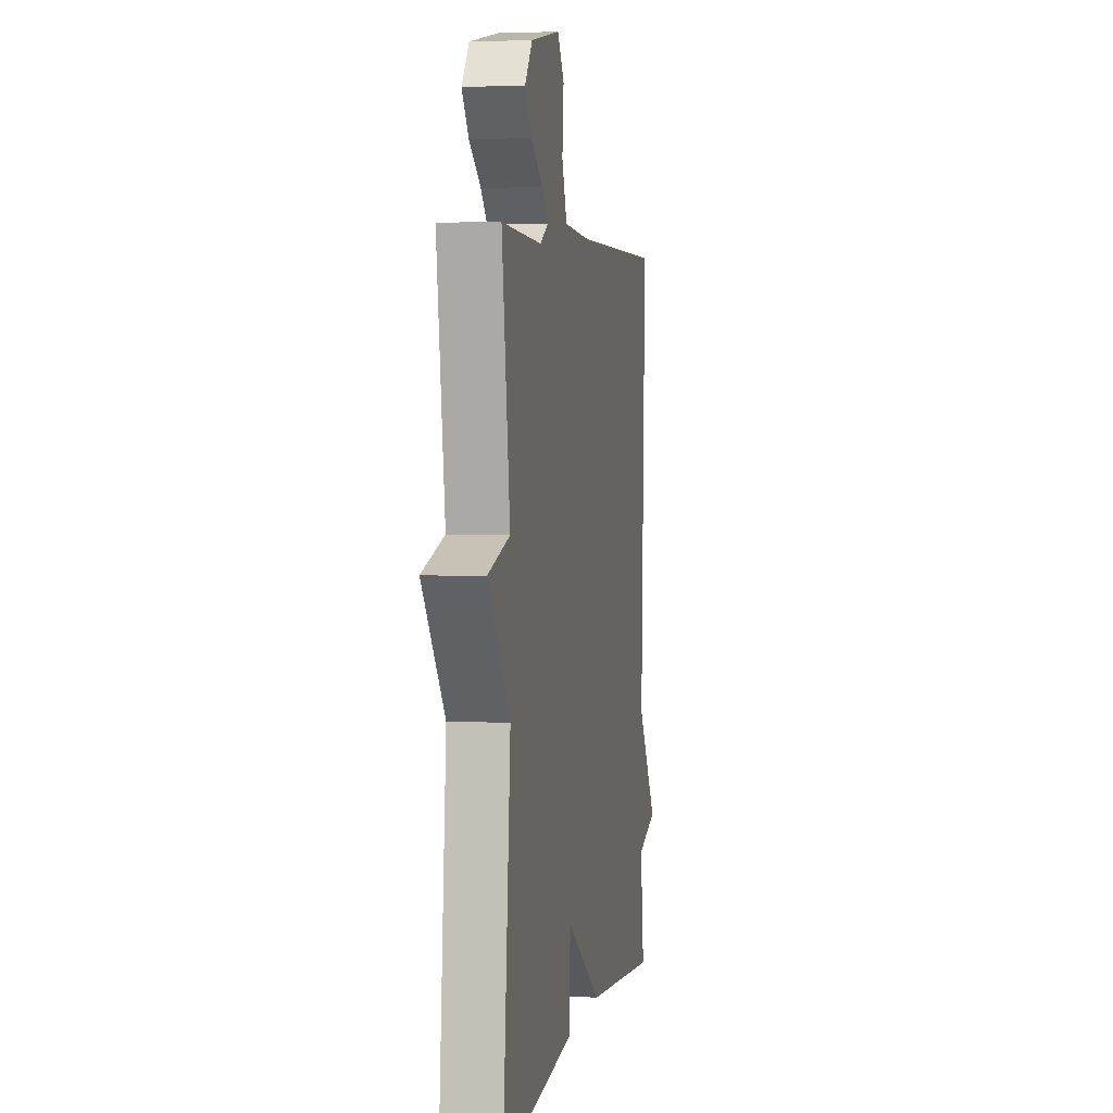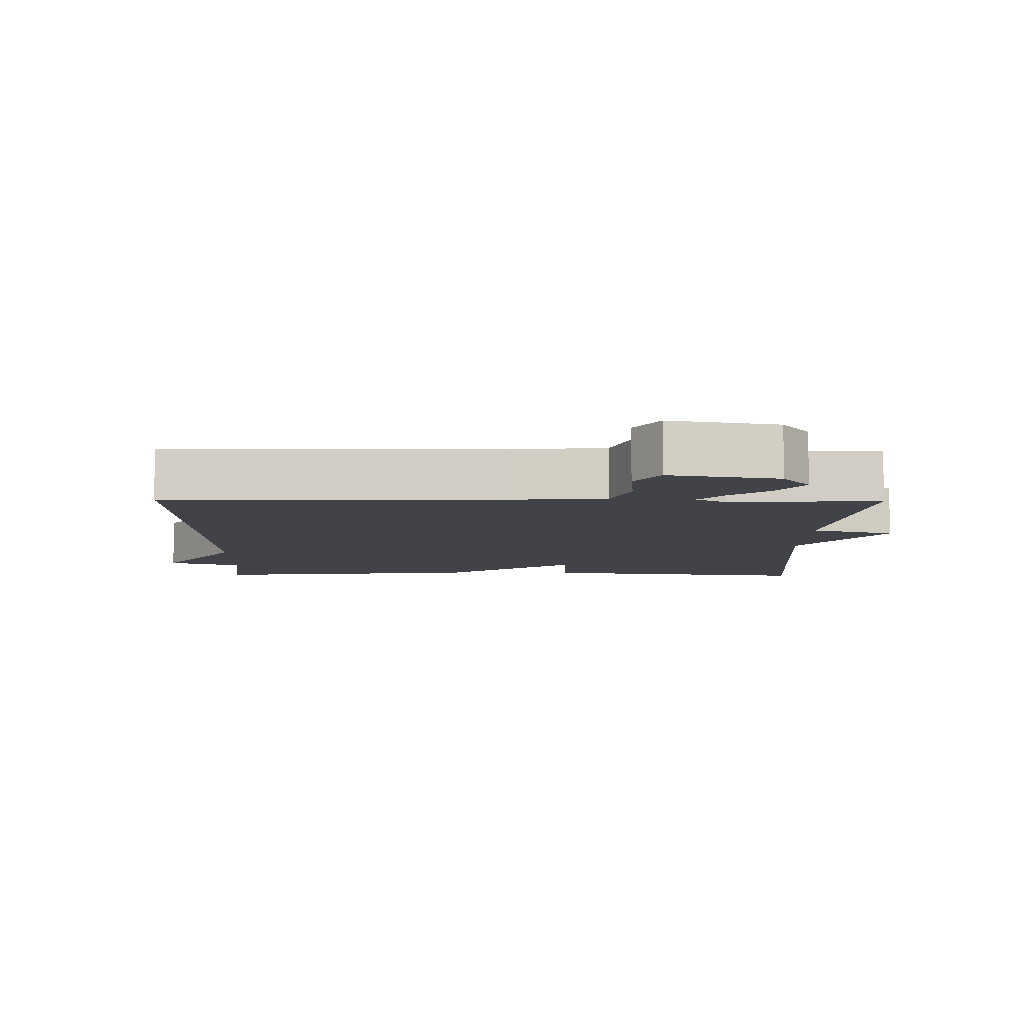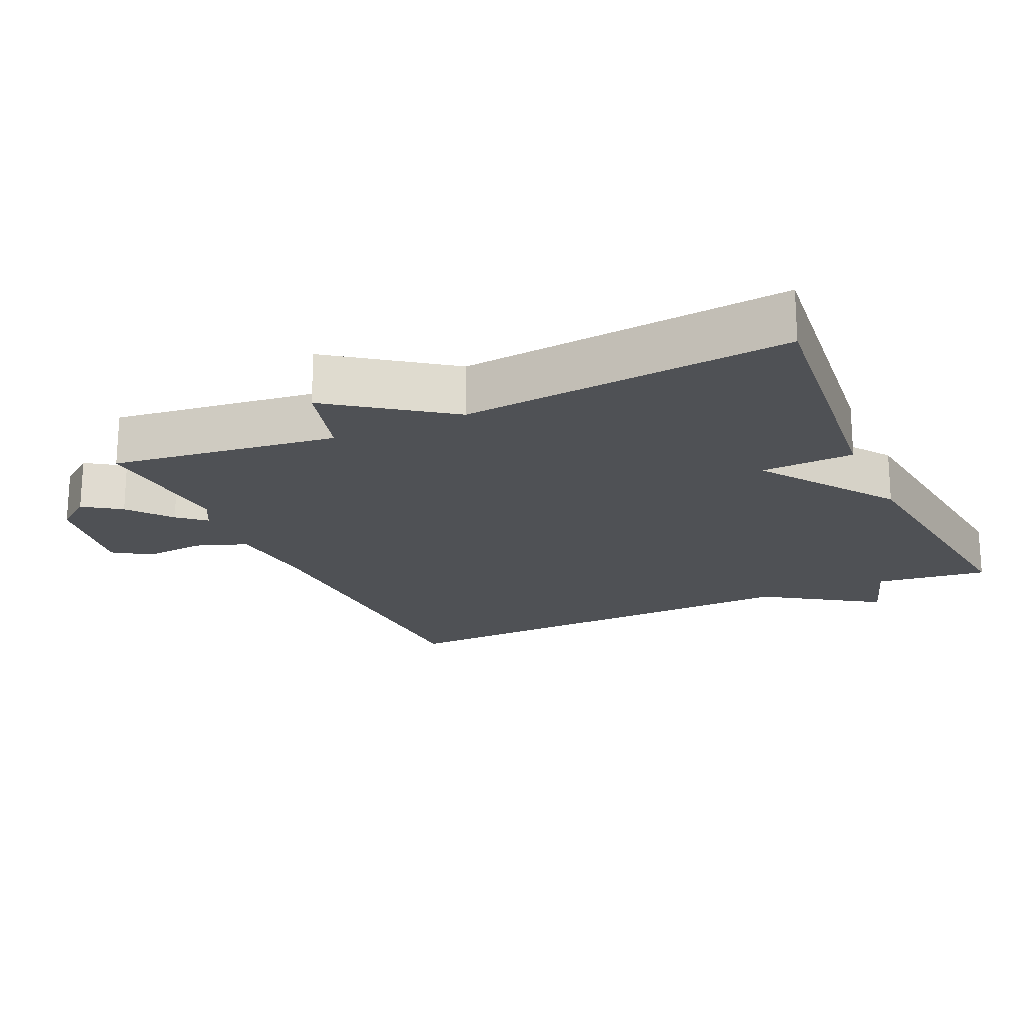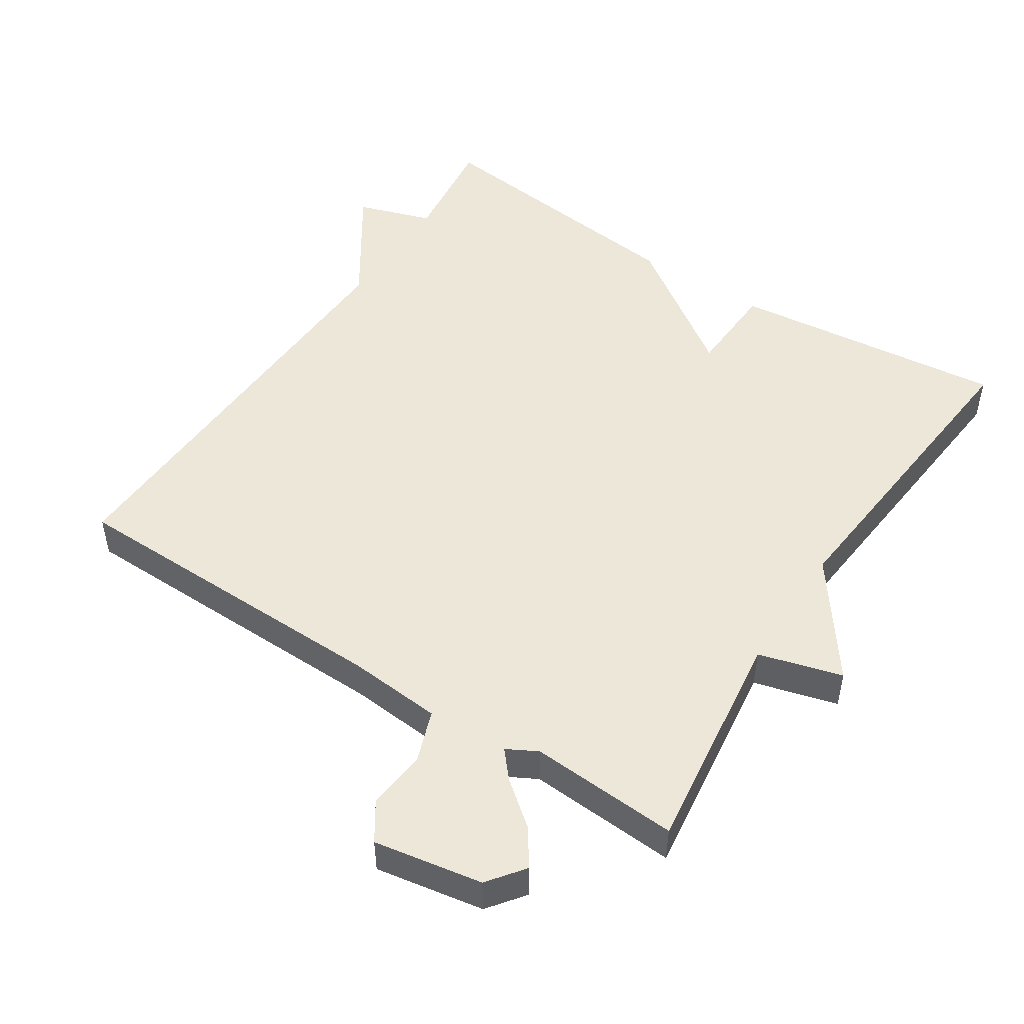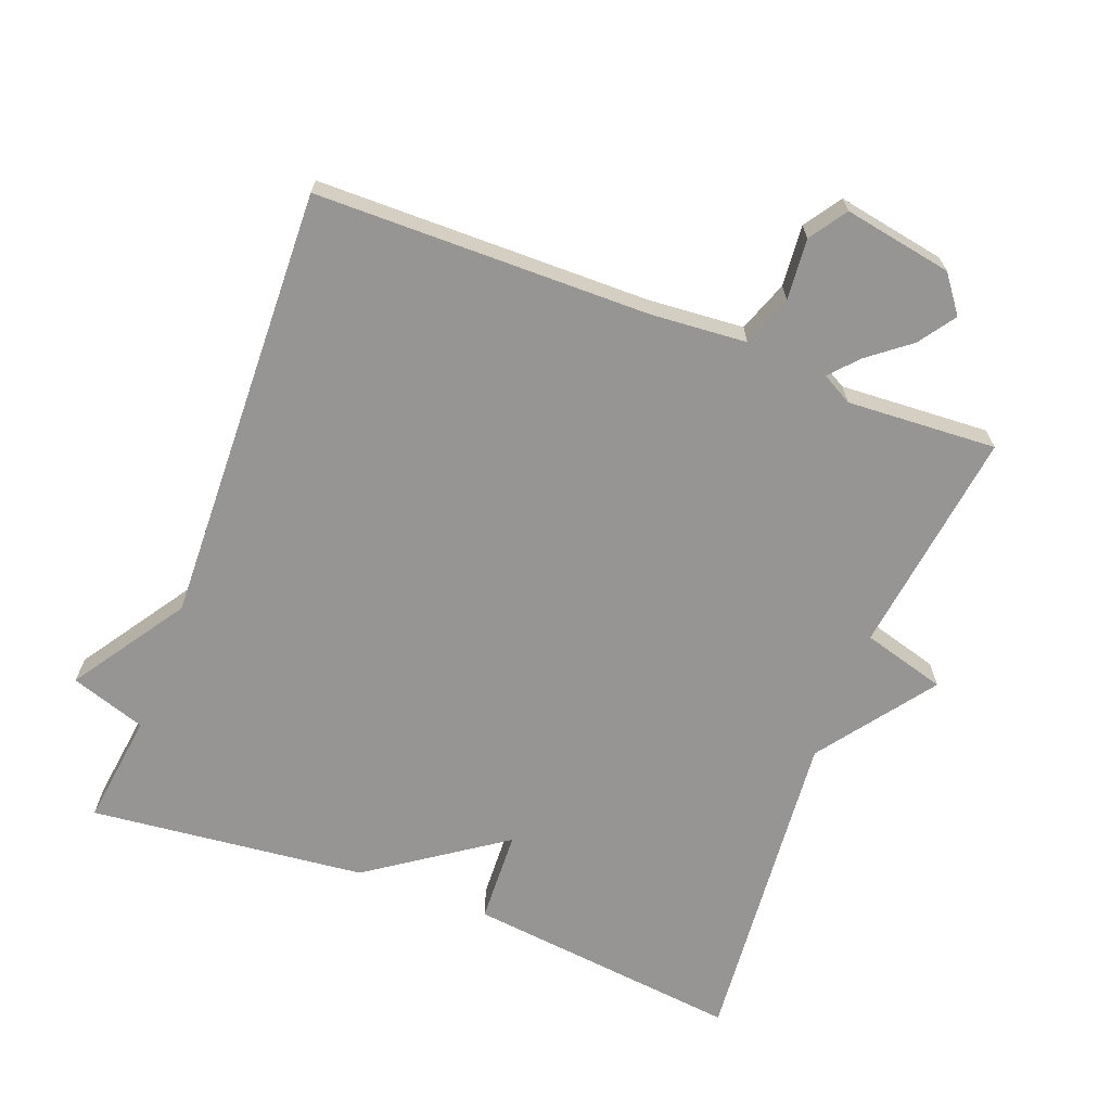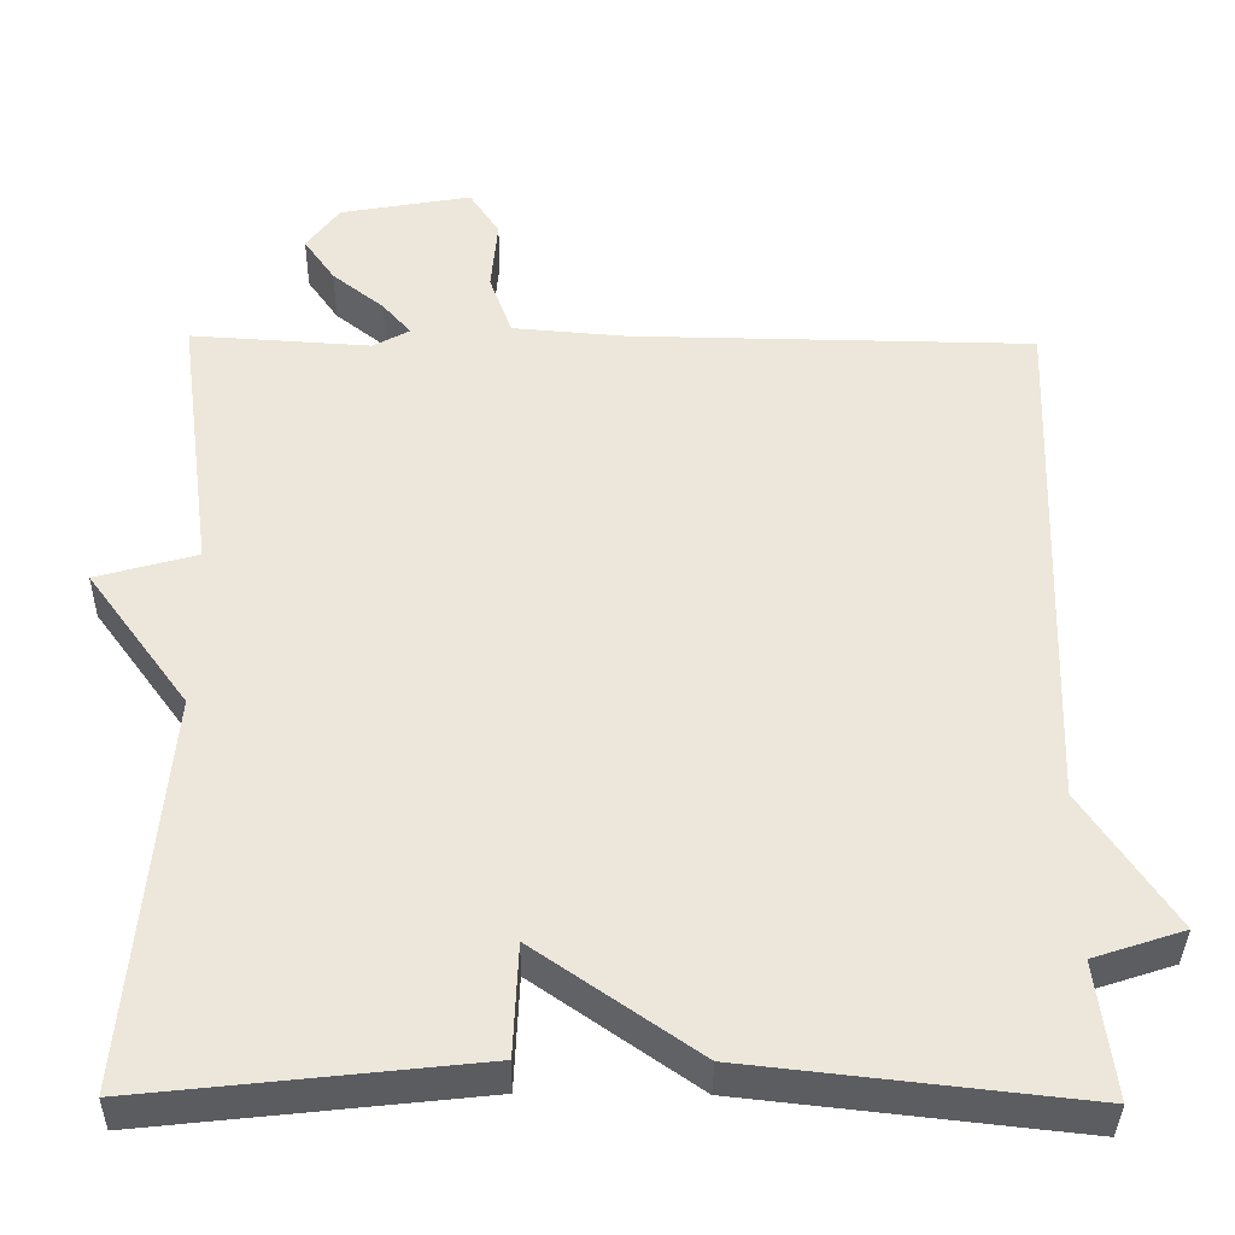
<metadata>
{"format":"obj","ext":"obj","renderer":"f3d","projection":"perspective","resolution":1024,"background":"white","views":[{"elev":4.2,"azim":100.4,"up":"+Z"},{"elev":-7.6,"azim":-0.9,"up":"+Y"},{"elev":-19.8,"azim":114.6,"up":"+Y"},{"elev":49.6,"azim":33.2,"up":"+Y"},{"elev":-67.5,"azim":-21.0,"up":"+Y"},{"elev":-37.0,"azim":179.2,"up":"+Z"}]}
</metadata>
<code>
v 0.5 0.07 -0.5
v 0.1 0.07 -0.456
v 0.094 0.07 -0.321
v -0.1 0.07 -0.456
v -0.5 0.07 -0.5
v -0.479 0.07 -0.337
v -0.588 0.07 -0.301
v -0.479 0.07 -0.137
v -0.5 0.07 0.5
v -0.016 0.07 0.506
v 0.121 0.07 0.517
v 0.148 0.07 0.591
v 0.14 0.07 0.679
v 0.176 0.07 0.733
v 0.333 0.07 0.705
v 0.373 0.07 0.652
v 0.336 0.07 0.599
v 0.274 0.07 0.55
v 0.24 0.07 0.511
v 0.284 0.07 0.487
v 0.5 0.07 0.5
v 0.457 0.07 0.173
v 0.578 0.07 0.139
v 0.457 0.07 -0.027
v 0.5 0 -0.5
v 0.1 0 -0.456
v 0.094 0 -0.321
v -0.1 0 -0.456
v -0.5 0 -0.5
v -0.479 0 -0.337
v -0.588 0 -0.301
v -0.479 0 -0.137
v -0.5 0 0.5
v -0.016 0 0.506
v 0.121 0 0.517
v 0.148 0 0.591
v 0.14 0 0.679
v 0.176 0 0.733
v 0.333 0 0.705
v 0.373 0 0.652
v 0.336 0 0.599
v 0.274 0 0.55
v 0.24 0 0.511
v 0.284 0 0.487
v 0.5 0 0.5
v 0.457 0 0.173
v 0.578 0 0.139
v 0.457 0 -0.027
f 22 23 24
f 20 21 22
f 19 20 22 24
f 16 17 18
f 15 16 18
f 14 15 18
f 13 14 18
f 12 13 18
f 11 12 18 19
f 19 24 1
f 11 19 1
f 10 11 1
f 6 7 8
f 3 4 5 6
f 3 6 8
f 1 2 3
f 9 10 1 3
f 3 8 9
f 48 47 46
f 46 45 44
f 48 46 44 43
f 42 41 40
f 42 40 39
f 42 39 38
f 42 38 37
f 42 37 36
f 43 42 36 35
f 25 48 43
f 25 43 35
f 25 35 34
f 32 31 30
f 30 29 28 27
f 32 30 27
f 27 26 25
f 27 25 34 33
f 33 32 27
f 1 25 26 2
f 2 26 27 3
f 3 27 28 4
f 4 28 29 5
f 5 29 30 6
f 6 30 31 7
f 7 31 32 8
f 8 32 33 9
f 9 33 34 10
f 10 34 35 11
f 11 35 36 12
f 12 36 37 13
f 13 37 38 14
f 14 38 39 15
f 15 39 40 16
f 16 40 41 17
f 17 41 42 18
f 18 42 43 19
f 19 43 44 20
f 20 44 45 21
f 21 45 46 22
f 22 46 47 23
f 23 47 48 24
f 24 48 25 1

</code>
